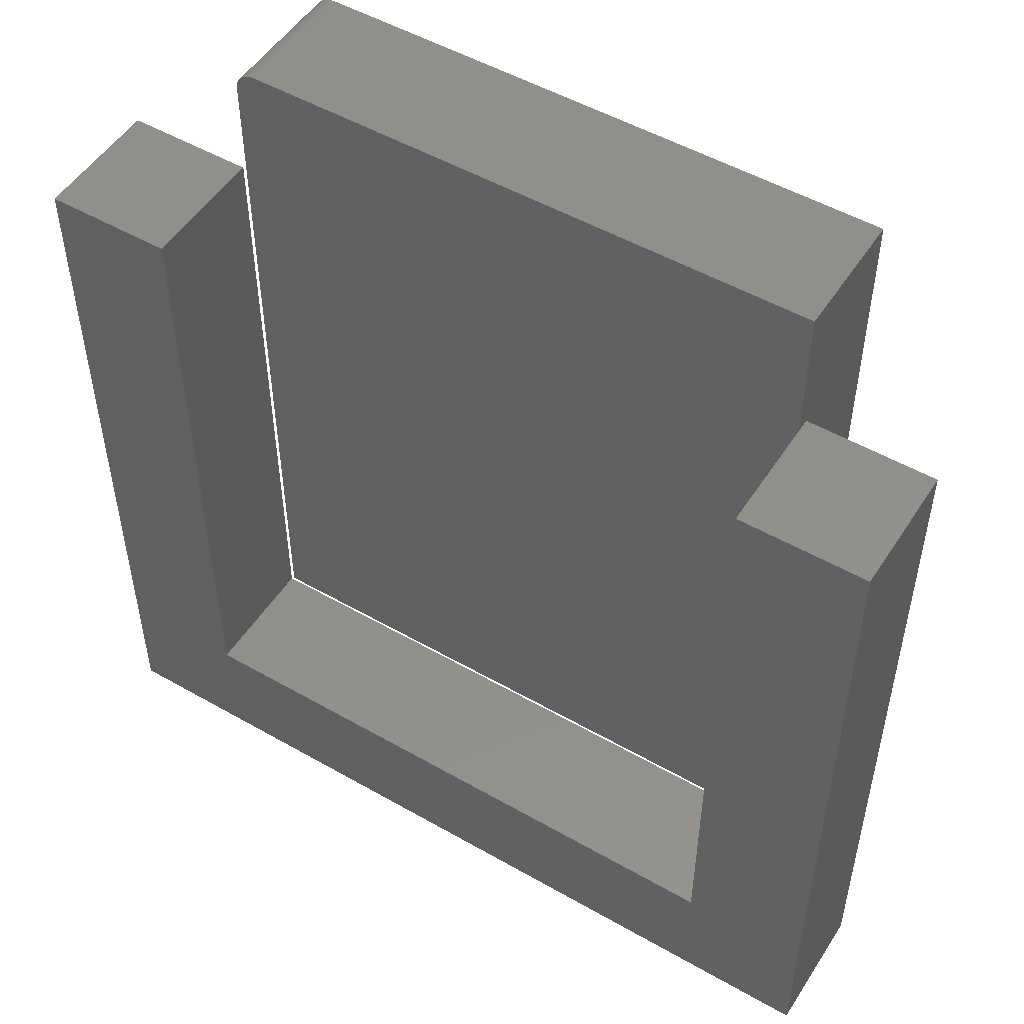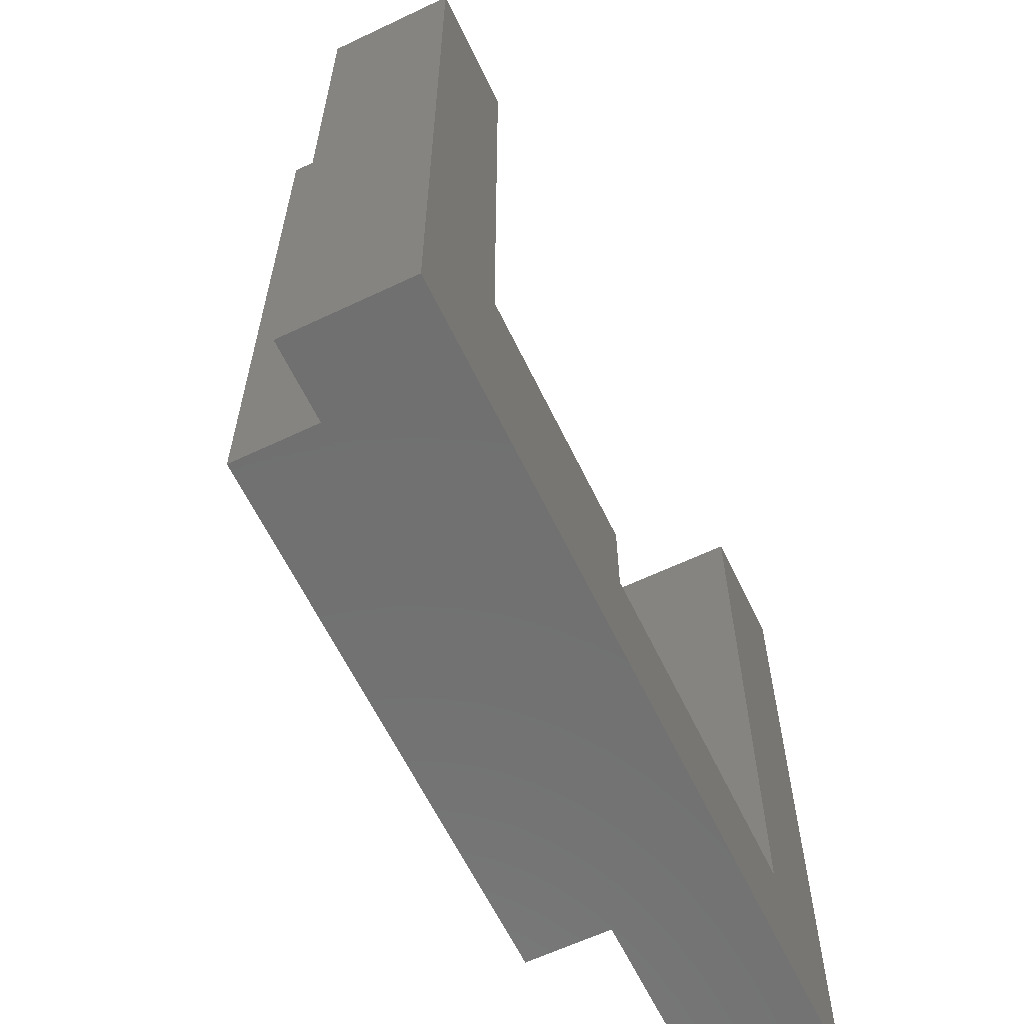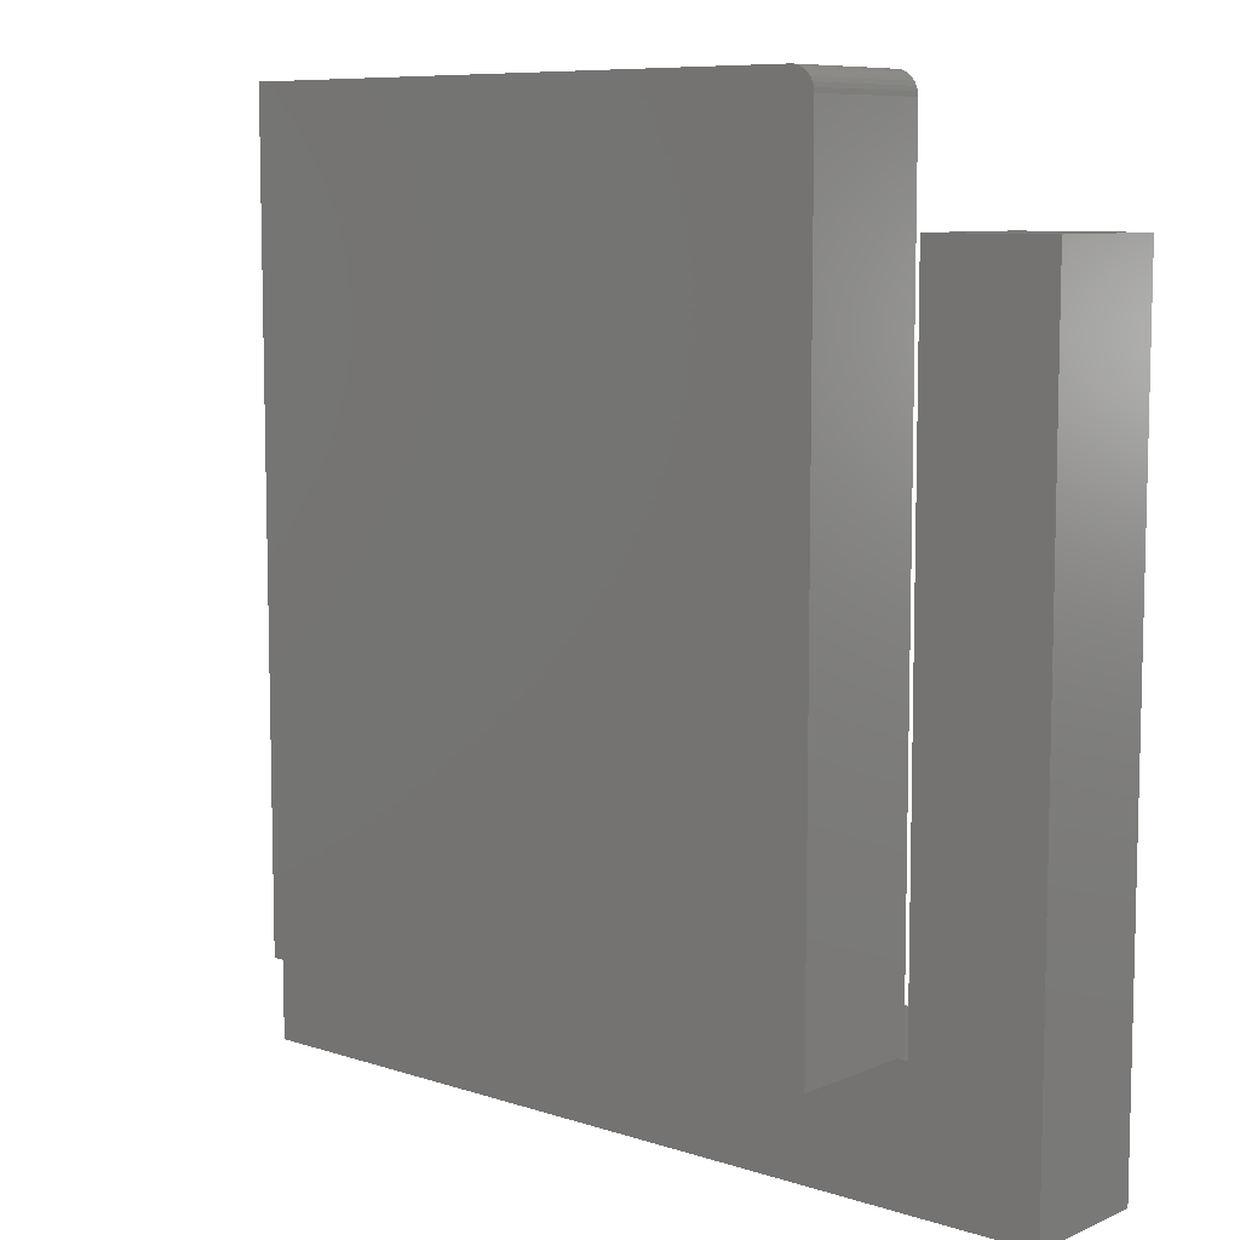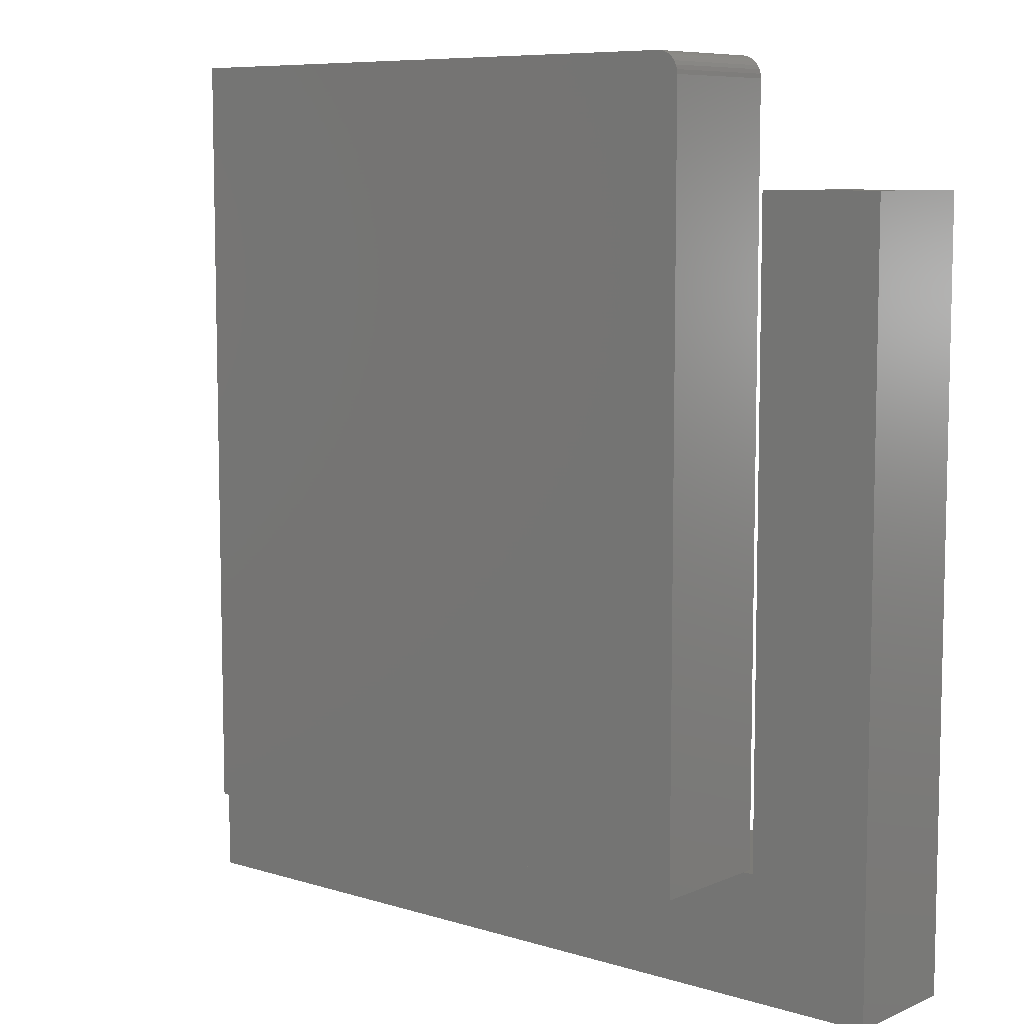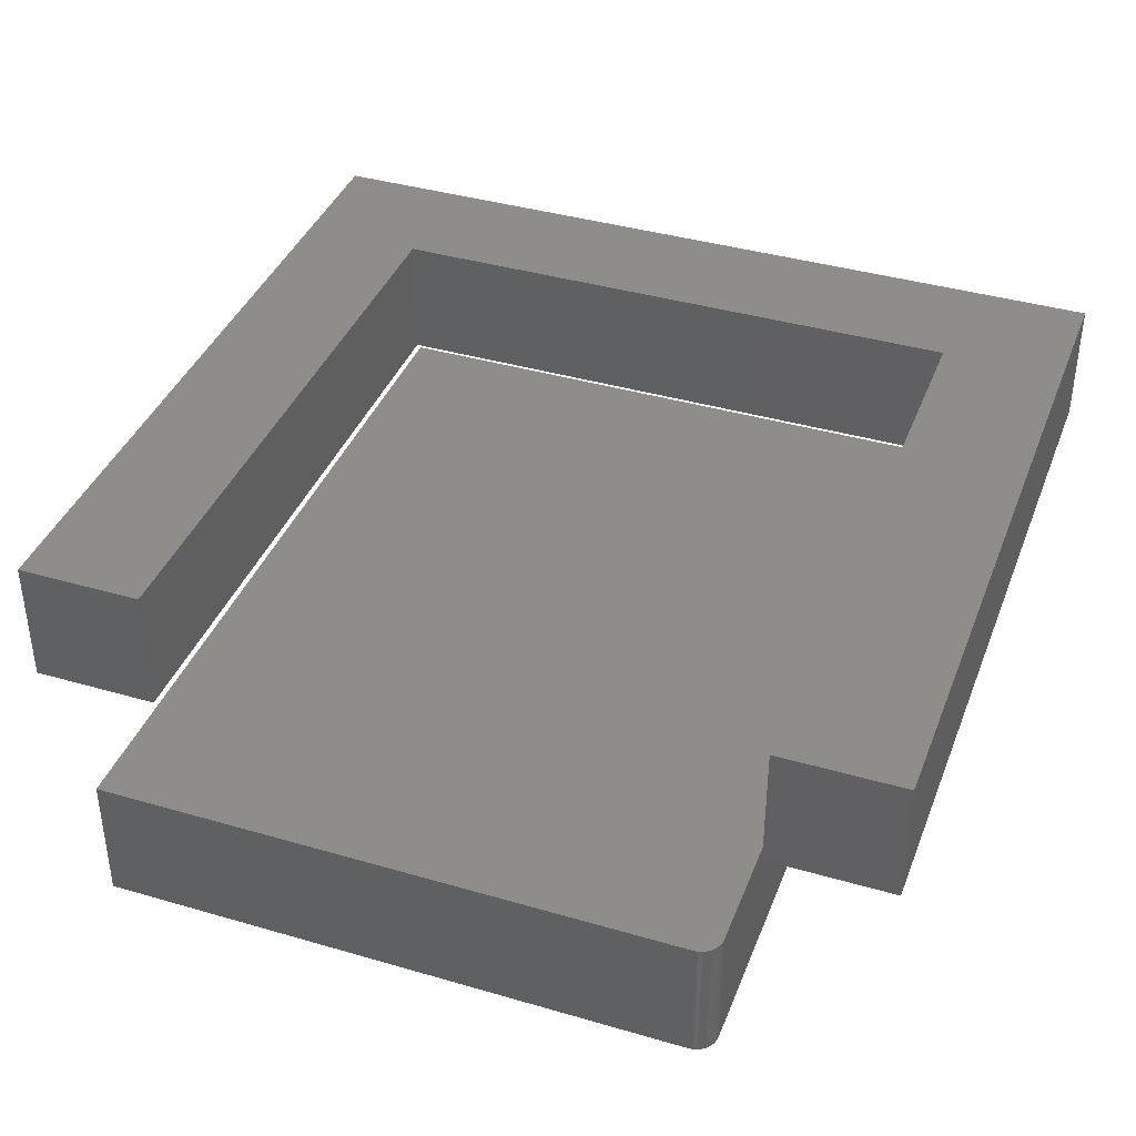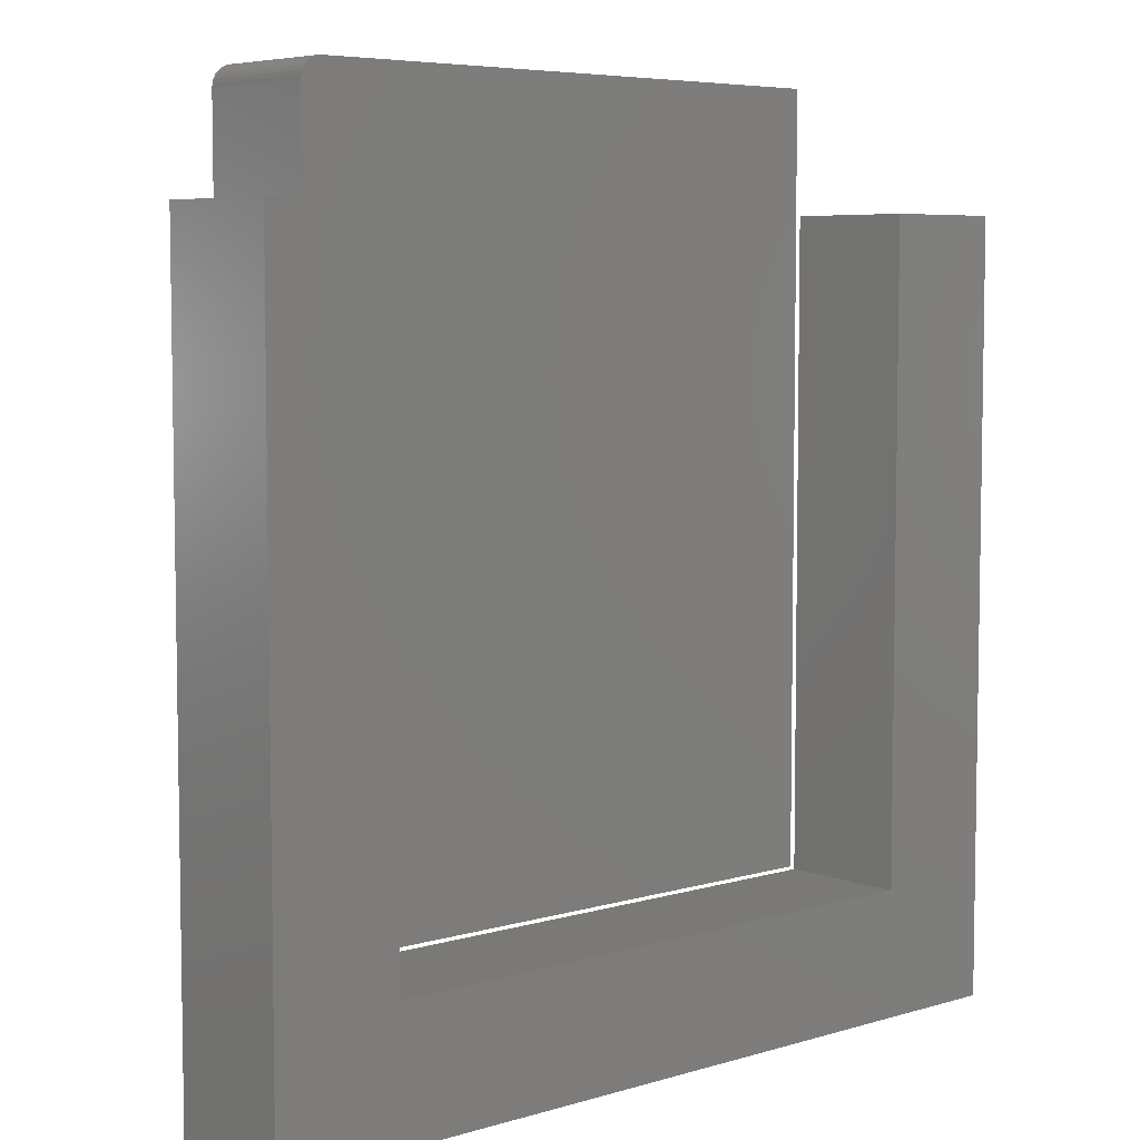
<metadata>
{"format":"stl","ext":"stl","renderer":"f3d","projection":"perspective","resolution":1024,"background":"white","views":[{"elev":51.3,"azim":31.9,"up":"+Y"},{"elev":-62.4,"azim":-64.3,"up":"+Y"},{"elev":8.5,"azim":-138.8,"up":"+Y"},{"elev":8.0,"azim":-139.7,"up":"+Y"},{"elev":39.2,"azim":-160.0,"up":"+Z"},{"elev":6.0,"azim":-41.9,"up":"+Y"}]}
</metadata>
<code>
# stl→obj: 40 verts, 72 faces
v 0.625 0.3816 0.375
v 0.4408 0.3816 0.375
v 0.625 -0.75 0.375
v 0.4408 -0.5658 0.375
v -0.625 -0.75 0.375
v -0.4408 -0.5658 0.375
v -0.625 0.3816 0.375
v -0.4408 0.3816 0.375
v 0.625 -0.75 0.1875
v 0.4408 0.3816 0.1875
v 0.625 0.3816 0.1875
v 0.4408 -0.5658 0.1875
v -0.625 -0.75 0.1875
v -0.4408 -0.5658 0.1875
v -0.625 0.3816 0.1875
v -0.4408 0.3816 0.1875
v -0.4043 0.5605 0.1875
v -0.4104 0.5599 0.1875
v -0.4162 0.5581 0.1875
v 0.4329 0.5605 0.1875
v -0.4216 0.5553 0.1875
v -0.4264 0.5514 0.1875
v -0.4303 0.5466 0.1875
v -0.4331 0.5412 0.1875
v -0.4349 0.5354 0.1875
v -0.4355 0.5293 0.1875
v -0.4355 -0.5605 0.1875
v 0.4329 -0.5605 0.1875
v -0.4162 0.5581 0
v -0.4104 0.5599 0
v -0.4043 0.5605 0
v 0.4329 0.5605 0
v 0.4329 -0.5605 0
v -0.4355 -0.5605 0
v -0.4355 0.5293 0
v -0.4349 0.5354 0
v -0.4331 0.5412 0
v -0.4303 0.5466 0
v -0.4264 0.5514 0
v -0.4216 0.5553 0
f 1 2 3
f 3 2 4
f 3 4 5
f 5 4 6
f 5 6 7
f 7 6 8
f 9 10 11
f 10 9 12
f 12 9 13
f 12 13 14
f 14 13 15
f 14 15 16
f 7 15 5
f 5 15 13
f 8 16 7
f 7 16 15
f 6 14 8
f 8 14 16
f 4 12 6
f 6 12 14
f 2 10 4
f 4 10 12
f 1 11 2
f 2 11 10
f 3 9 1
f 1 9 11
f 5 13 3
f 3 13 9
f 17 18 19
f 20 17 19
f 20 19 21
f 20 21 22
f 20 22 23
f 20 23 24
f 20 24 25
f 20 25 26
f 20 26 27
f 20 27 28
f 29 30 31
f 32 33 34
f 32 34 35
f 32 35 36
f 32 36 37
f 32 37 38
f 32 38 39
f 32 39 40
f 32 40 29
f 32 29 31
f 26 35 27
f 27 35 34
f 20 32 17
f 17 32 31
f 35 26 36
f 36 26 25
f 36 25 37
f 37 25 24
f 37 24 38
f 38 24 23
f 38 23 39
f 39 23 22
f 39 22 40
f 40 22 21
f 40 21 29
f 29 21 19
f 29 19 30
f 30 19 18
f 30 18 31
f 31 18 17
f 28 33 20
f 20 33 32
f 27 34 28
f 28 34 33

</code>
